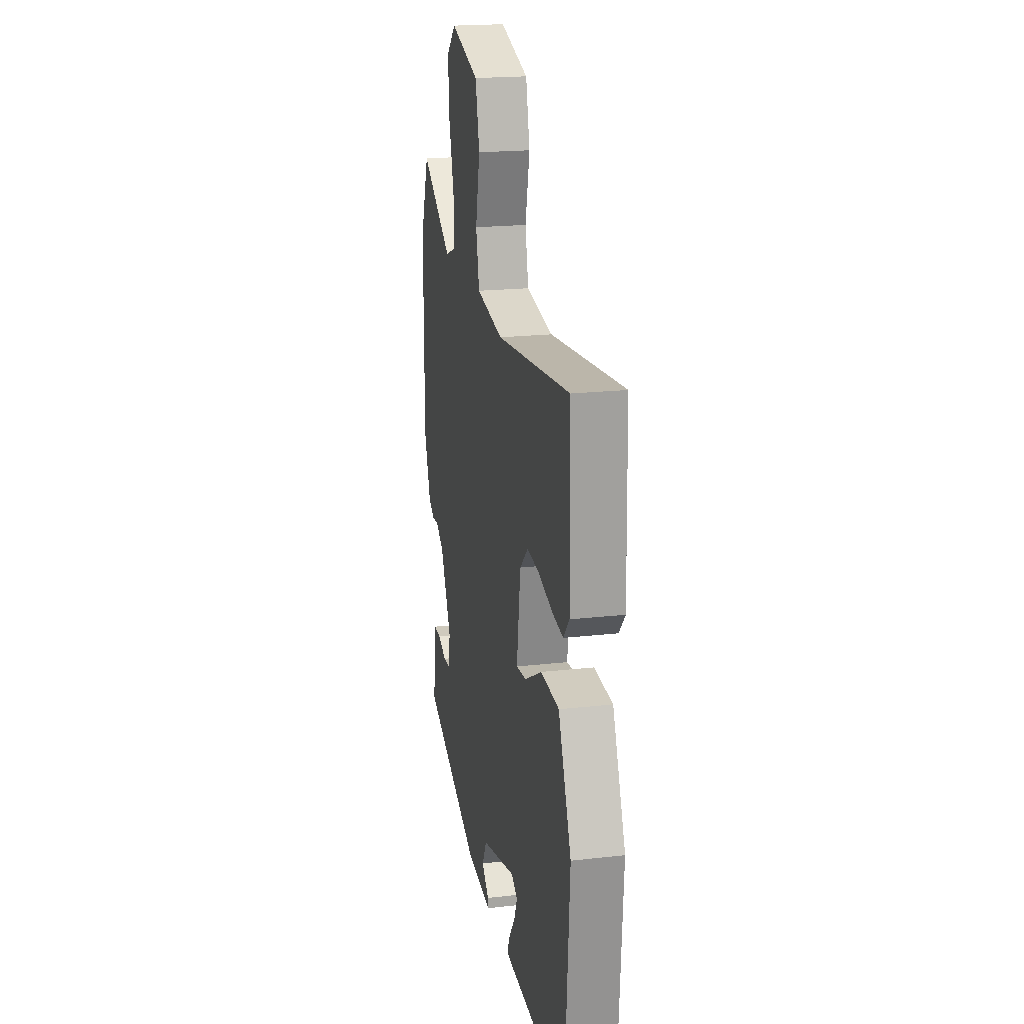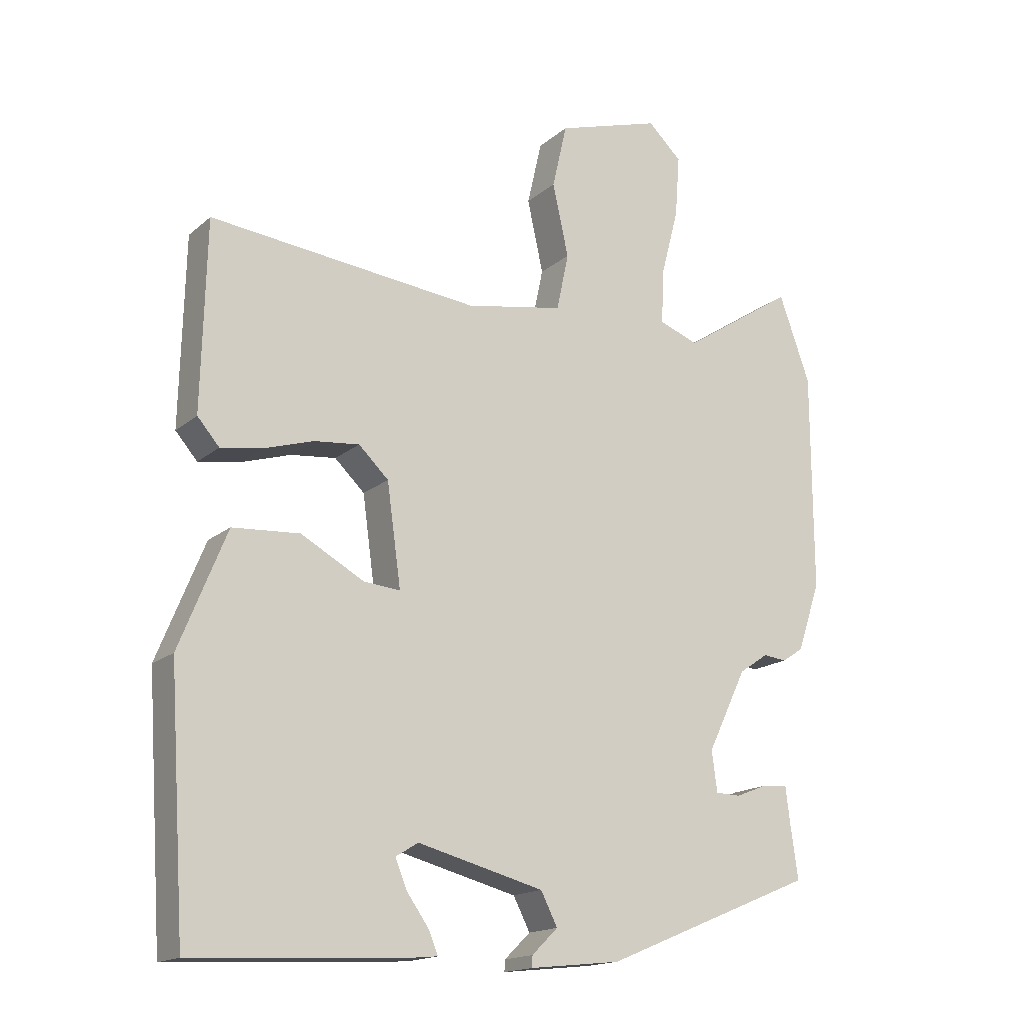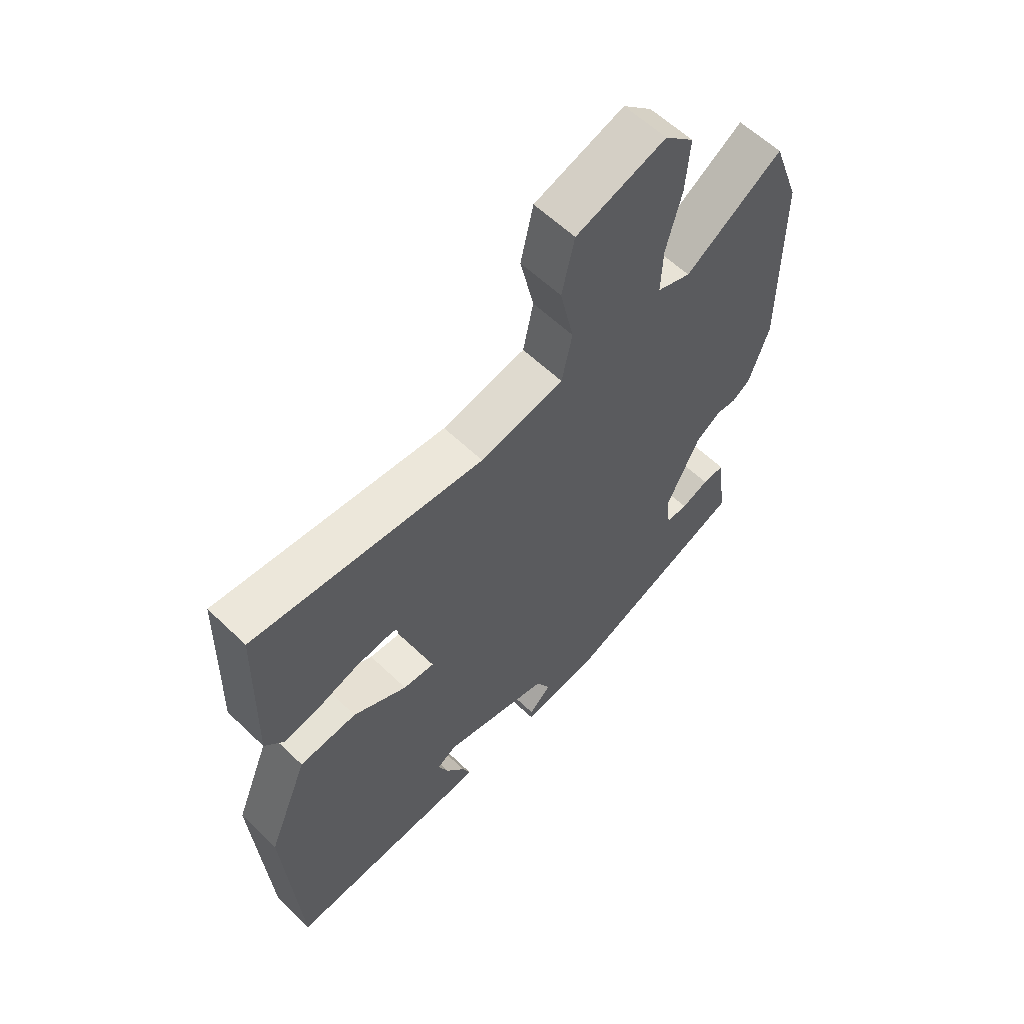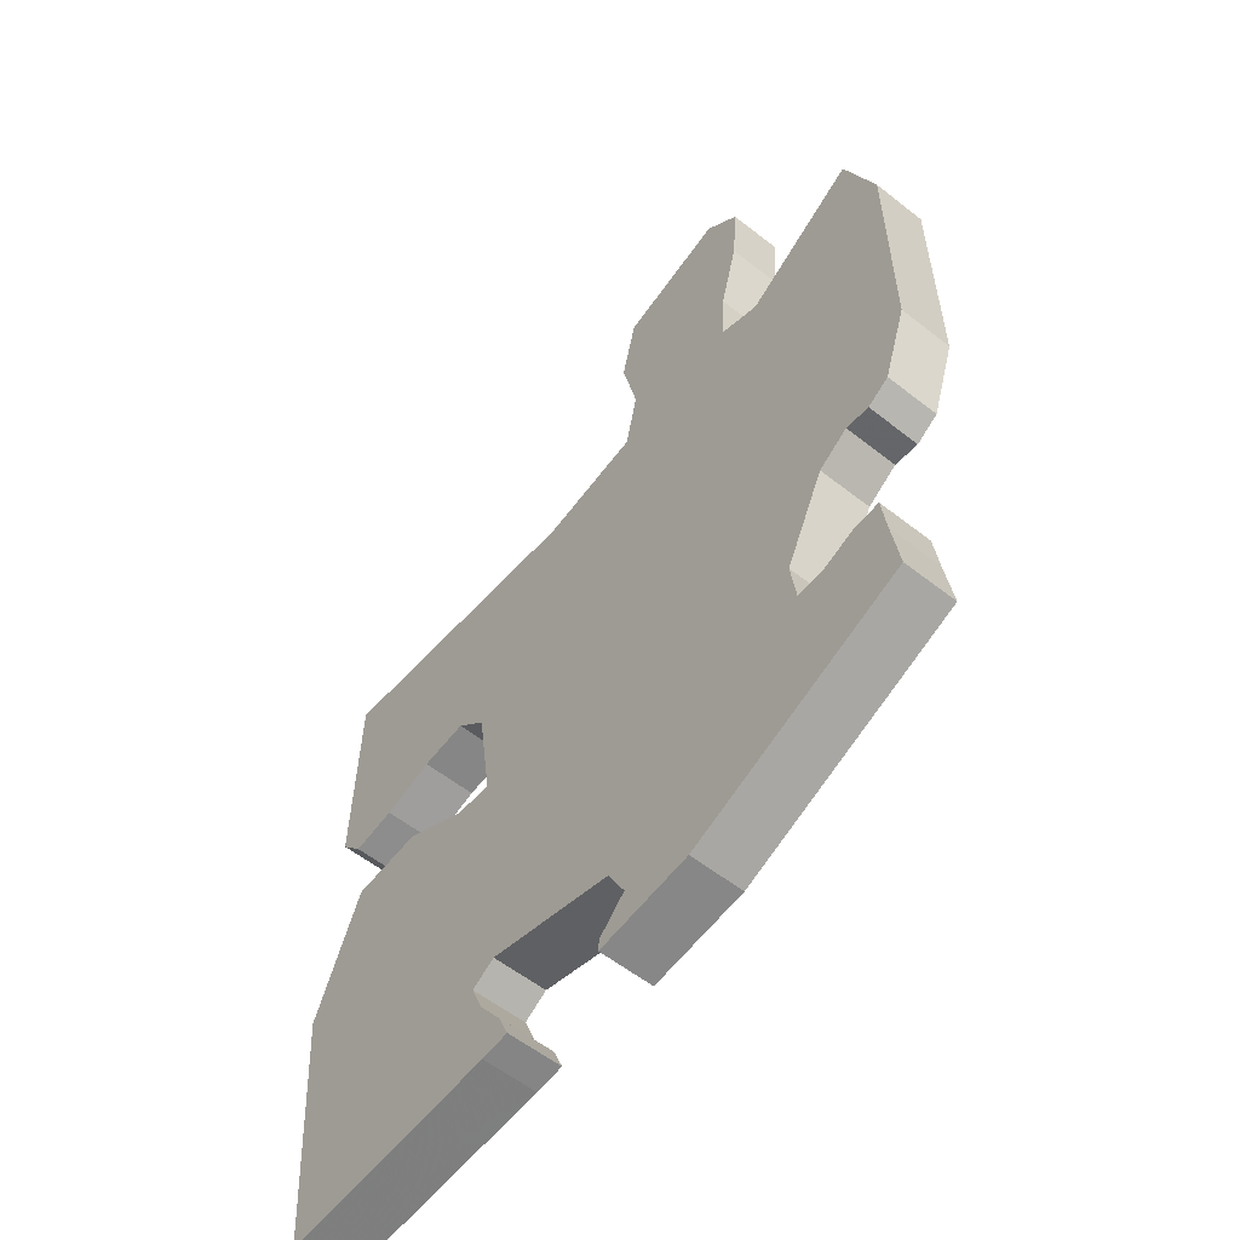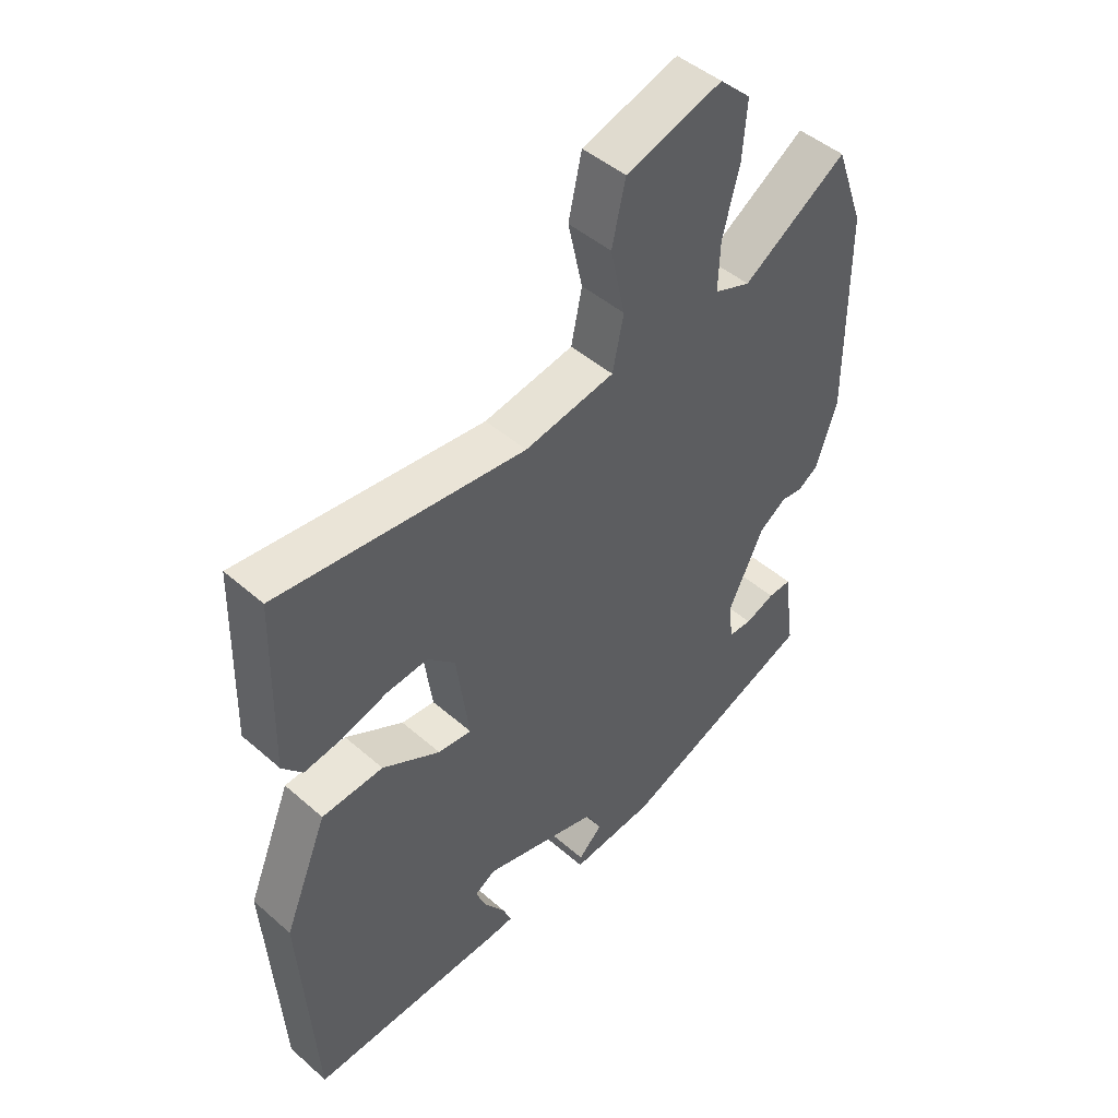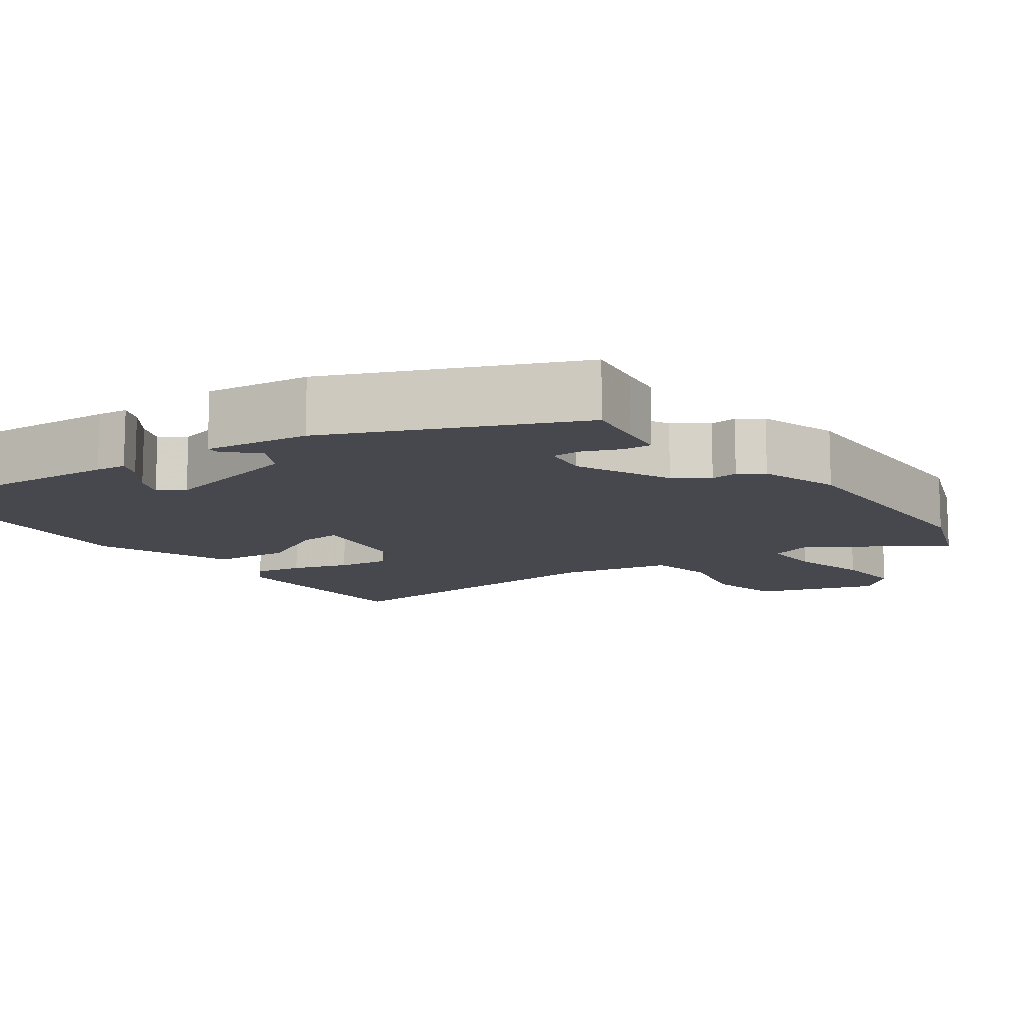
<metadata>
{"format":"obj","ext":"obj","renderer":"f3d","projection":"perspective","resolution":1024,"background":"white","views":[{"elev":19.9,"azim":78.1,"up":"+Z"},{"elev":-16.6,"azim":148.3,"up":"+Z"},{"elev":59.5,"azim":134.5,"up":"+Z"},{"elev":-57.2,"azim":-129.3,"up":"+Z"},{"elev":46.5,"azim":134.8,"up":"+Z"},{"elev":-11.8,"azim":-145.1,"up":"+Y"}]}
</metadata>
<code>
v -0.462 0.07 -0.322
v -0.451 0.07 -0.244
v -0.444 0.07 -0.187
v -0.406 0.07 -0.189
v -0.358 0.07 -0.208
v -0.32 0.07 -0.207
v -0.312 0.07 -0.146
v -0.371 0.07 -0.024
v -0.415 0.07 0.006
v -0.45 0.07 0.002
v -0.482 0.07 0.023
v -0.517 0.07 0.126
v -0.516 0.07 0.456
v -0.469 0.07 0.586
v -0.299 0.07 0.475
v -0.24 0.07 0.497
v -0.243 0.07 0.577
v -0.27 0.07 0.68
v -0.277 0.07 0.773
v -0.226 0.07 0.821
v -0.069 0.07 0.772
v -0.047 0.07 0.675
v -0.071 0.07 0.566
v -0.053 0.07 0.48
v 0.094 0.07 0.453
v 0.499 0.07 0.495
v 0.506 0.07 0.213
v 0.473 0.07 0.175
v 0.41 0.07 0.185
v 0.336 0.07 0.208
v 0.268 0.07 0.215
v 0.223 0.07 0.172
v 0.202 0.07 0.02
v 0.257 0.07 0.025
v 0.352 0.07 0.077
v 0.453 0.07 0.07
v 0.524 0.07 -0.105
v 0.499 0.07 -0.481
v 0.178 0.07 -0.465
v 0.138 0.07 -0.461
v 0.152 0.07 -0.427
v 0.186 0.07 -0.379
v 0.203 0.07 -0.337
v 0.169 0.07 -0.316
v -0.021 0.07 -0.365
v -0.046 0.07 -0.414
v -0.007 0.07 -0.452
v -0.006 0.07 -0.469
v -0.143 0.07 -0.454
v -0.462 0 -0.322
v -0.451 0 -0.244
v -0.444 0 -0.187
v -0.406 0 -0.189
v -0.358 0 -0.208
v -0.32 0 -0.207
v -0.312 0 -0.146
v -0.371 0 -0.024
v -0.415 0 0.006
v -0.45 0 0.002
v -0.482 0 0.023
v -0.517 0 0.126
v -0.516 0 0.456
v -0.469 0 0.586
v -0.299 0 0.475
v -0.24 0 0.497
v -0.243 0 0.577
v -0.27 0 0.68
v -0.277 0 0.773
v -0.226 0 0.821
v -0.069 0 0.772
v -0.047 0 0.675
v -0.071 0 0.566
v -0.053 0 0.48
v 0.094 0 0.453
v 0.499 0 0.495
v 0.506 0 0.213
v 0.473 0 0.175
v 0.41 0 0.185
v 0.336 0 0.208
v 0.268 0 0.215
v 0.223 0 0.172
v 0.202 0 0.02
v 0.257 0 0.025
v 0.352 0 0.077
v 0.453 0 0.07
v 0.524 0 -0.105
v 0.499 0 -0.481
v 0.178 0 -0.465
v 0.138 0 -0.461
v 0.152 0 -0.427
v 0.186 0 -0.379
v 0.203 0 -0.337
v 0.169 0 -0.316
v -0.021 0 -0.365
v -0.046 0 -0.414
v -0.007 0 -0.452
v -0.006 0 -0.469
v -0.143 0 -0.454
f 46 47 48 49
f 45 46 49 1
f 44 45 1 2
f 39 40 41 42
f 39 42 43
f 38 39 43
f 37 38 43 44
f 34 35 36 37
f 33 34 37 44
f 27 28 29 30
f 25 26 27 30
f 24 25 30 31
f 20 21 22 23
f 20 23 24
f 17 18 19 20
f 16 17 20 24
f 15 16 24 31
f 13 14 15
f 9 10 11 12
f 8 9 12 13
f 7 8 13 15
f 2 3 4 5
f 2 5 6
f 44 2 6
f 33 44 6 7
f 32 33 7 15
f 15 31 32
f 98 97 96 95
f 50 98 95 94
f 51 50 94 93
f 91 90 89 88
f 92 91 88
f 92 88 87
f 93 92 87 86
f 86 85 84 83
f 93 86 83 82
f 79 78 77 76
f 79 76 75 74
f 80 79 74 73
f 72 71 70 69
f 73 72 69
f 69 68 67 66
f 73 69 66 65
f 80 73 65 64
f 64 63 62
f 61 60 59 58
f 62 61 58 57
f 64 62 57 56
f 54 53 52 51
f 55 54 51
f 55 51 93
f 56 55 93 82
f 64 56 82 81
f 81 80 64
f 1 50 51 2
f 2 51 52 3
f 3 52 53 4
f 4 53 54 5
f 5 54 55 6
f 6 55 56 7
f 7 56 57 8
f 8 57 58 9
f 9 58 59 10
f 10 59 60 11
f 11 60 61 12
f 12 61 62 13
f 13 62 63 14
f 14 63 64 15
f 15 64 65 16
f 16 65 66 17
f 17 66 67 18
f 18 67 68 19
f 19 68 69 20
f 20 69 70 21
f 21 70 71 22
f 22 71 72 23
f 23 72 73 24
f 24 73 74 25
f 25 74 75 26
f 26 75 76 27
f 27 76 77 28
f 28 77 78 29
f 29 78 79 30
f 30 79 80 31
f 31 80 81 32
f 32 81 82 33
f 33 82 83 34
f 34 83 84 35
f 35 84 85 36
f 36 85 86 37
f 37 86 87 38
f 38 87 88 39
f 39 88 89 40
f 40 89 90 41
f 41 90 91 42
f 42 91 92 43
f 43 92 93 44
f 44 93 94 45
f 45 94 95 46
f 46 95 96 47
f 47 96 97 48
f 48 97 98 49
f 49 98 50 1

</code>
